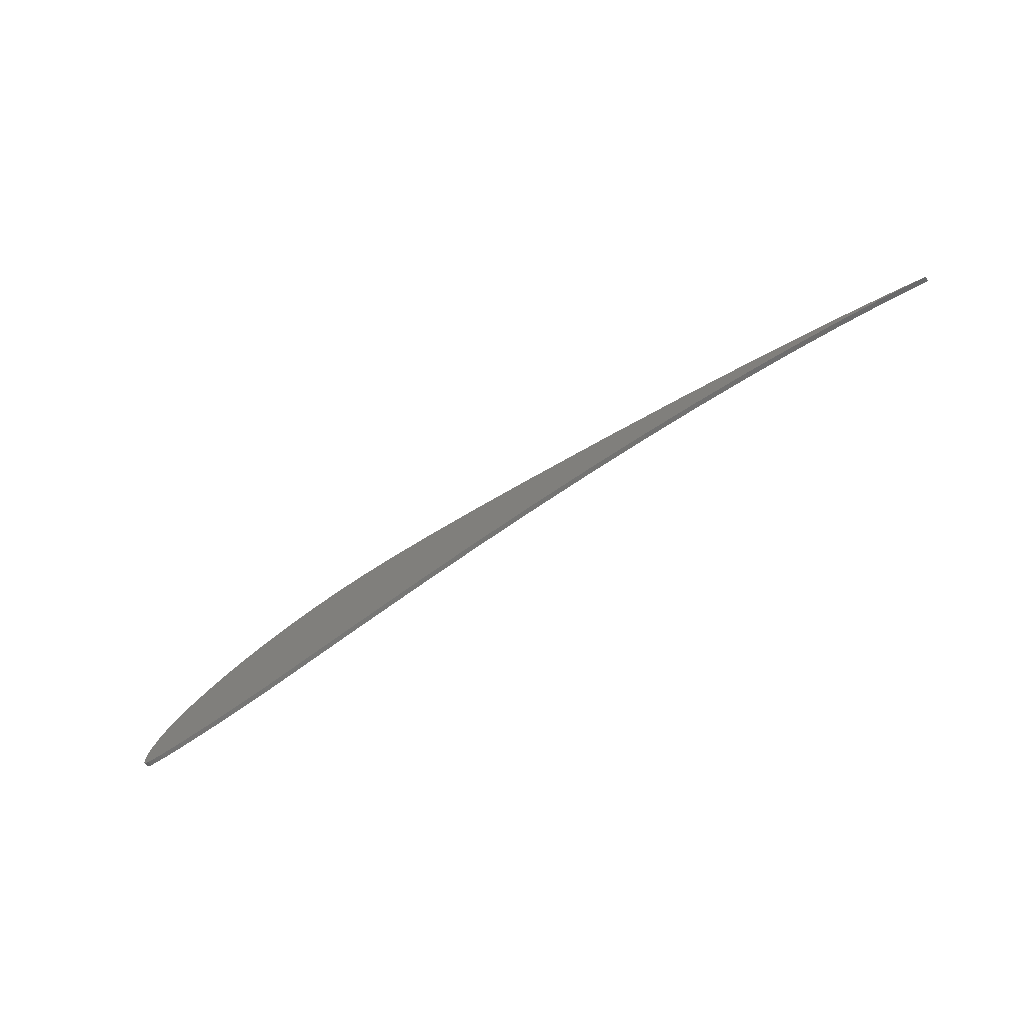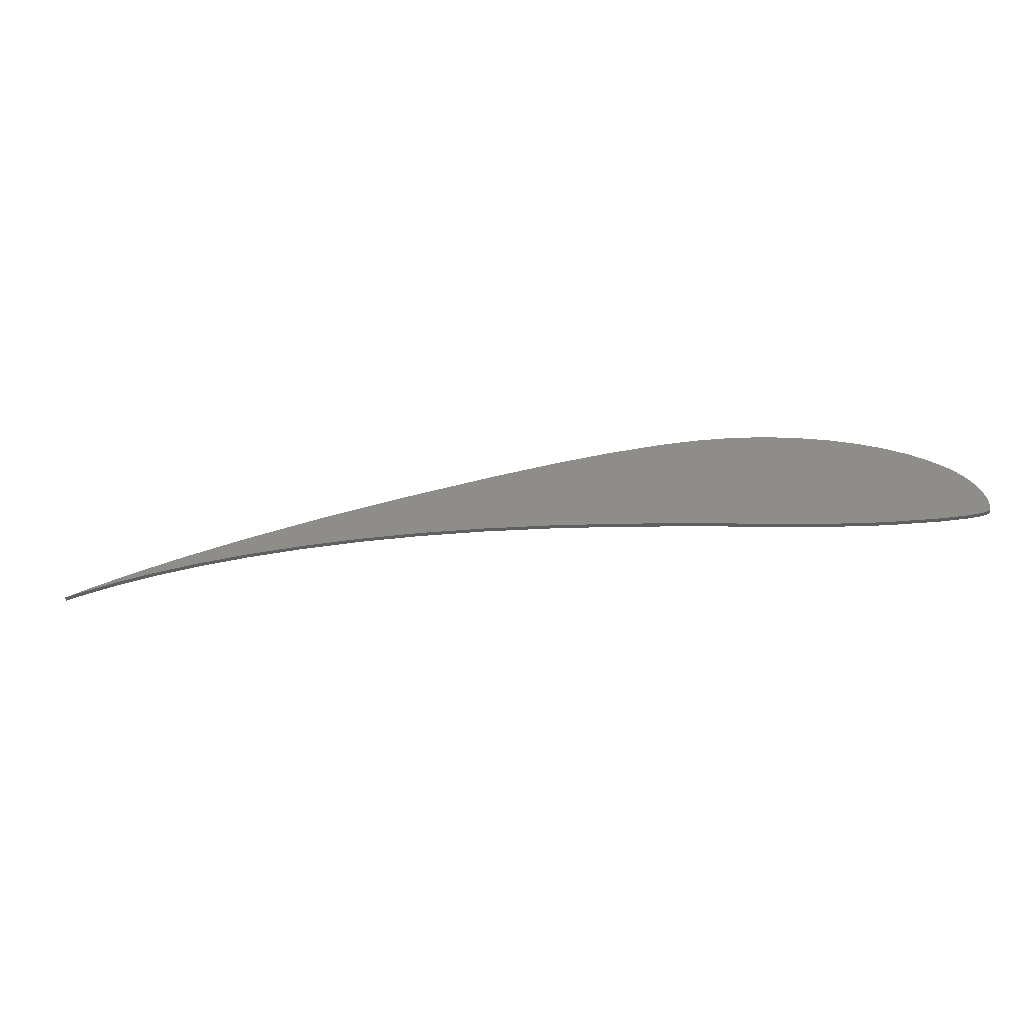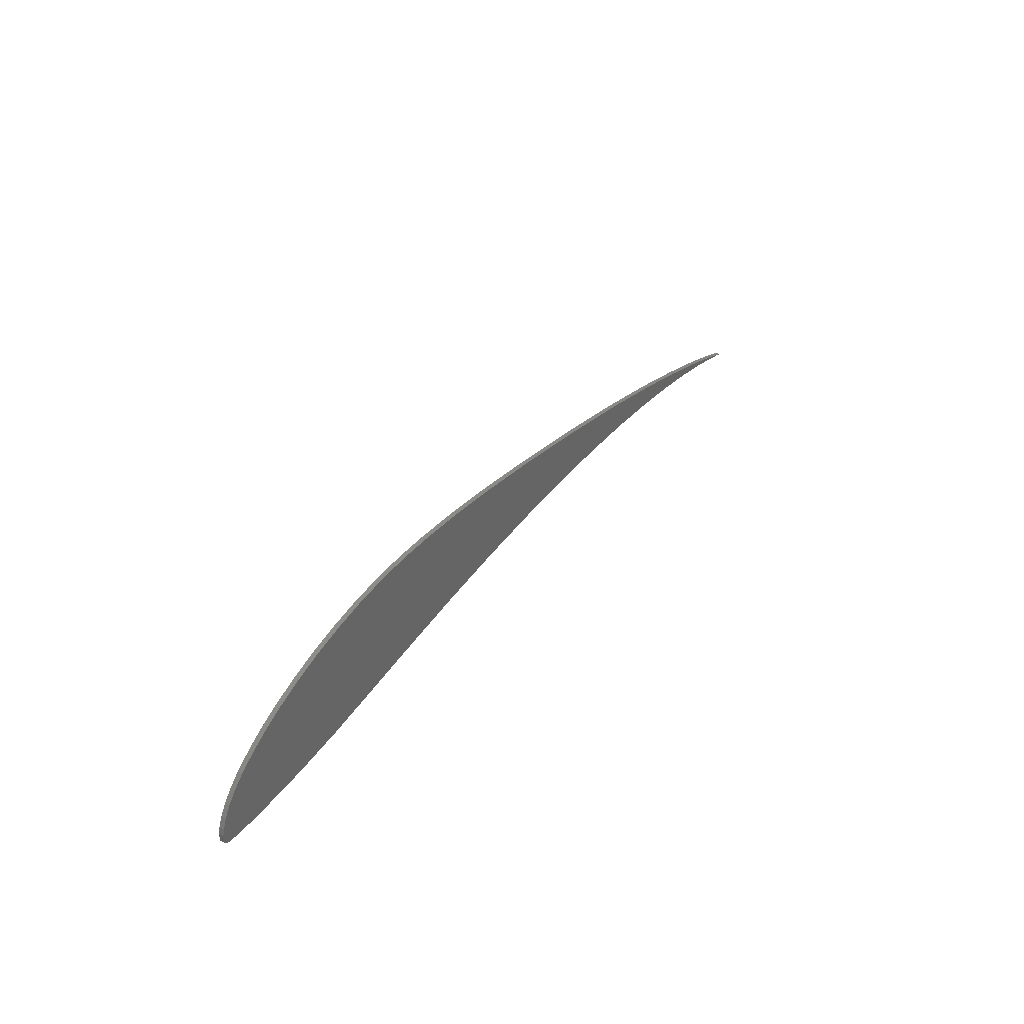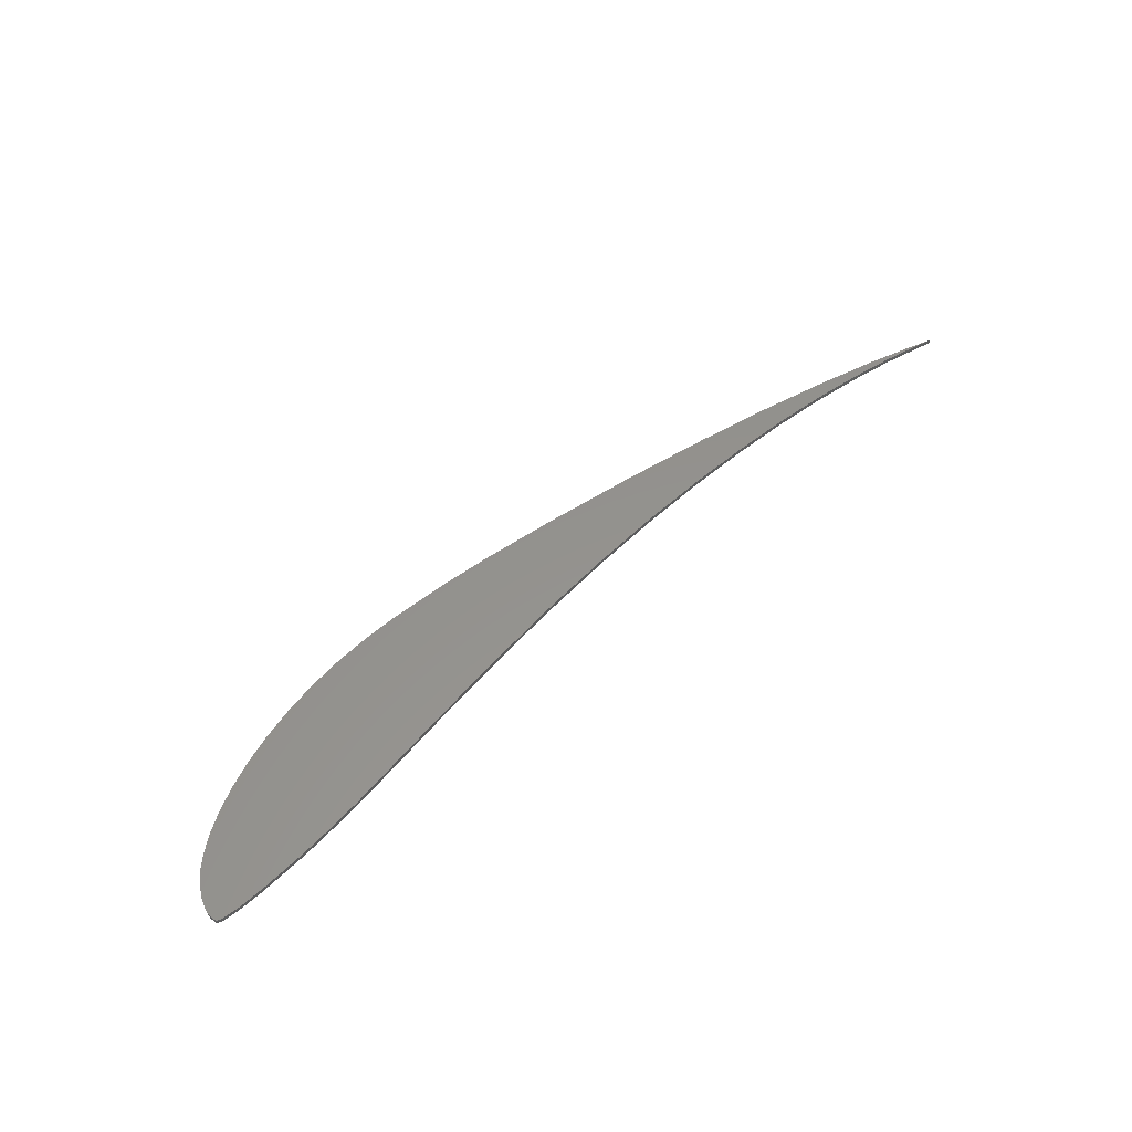
<metadata>
{"format":"stl","ext":"stl","renderer":"f3d","projection":"perspective","resolution":1024,"background":"white","views":[{"elev":-64.6,"azim":34.5,"up":"+Y"},{"elev":-39.5,"azim":-170.5,"up":"+Y"},{"elev":36.5,"azim":-57.7,"up":"+Y"},{"elev":56.1,"azim":-43.1,"up":"+Z"}]}
</metadata>
<code>
# stl→obj: 114 verts, 224 faces
v 0.004543 0.1955 0
v 0.004543 0.1955 0.0625
v 0.0231 0.2728 0.0625
v 0.0231 0.2728 0
v 0.07217 0.3926 0.0625
v 0.07217 0.3926 0
v 0.1589 0.5331 0.0625
v 0.1589 0.5331 0
v 0.2689 0.6645 0.0625
v 0.2689 0.6645 0
v 0.4145 0.7976 0.0625
v 0.4145 0.7976 0
v 0.6322 0.9549 0.0625
v 0.6322 0.9549 0
v 0.8667 1.093 0.0625
v 0.8667 1.093 0
v 1.137 1.226 0.0625
v 1.137 1.226 0
v 1.464 1.357 0.0625
v 1.464 1.357 0
v 1.832 1.475 0.0625
v 1.832 1.475 0
v 2.238 1.576 0.0625
v 2.238 1.576 0
v 2.66 1.652 0.0625
v 2.66 1.652 0
v 3.104 1.702 0.0625
v 3.104 1.702 0
v 3.555 1.721 0.0625
v 3.555 1.721 0
v 4.017 1.713 0.0625
v 4.017 1.713 0
v 4.687 1.67 0.0625
v 4.687 1.67 0
v 5.36 1.599 0.0625
v 5.36 1.599 0
v 6.275 1.474 0.0625
v 6.275 1.474 0
v 7.514 1.274 0.0625
v 7.514 1.274 0
v 8.594 1.074 0.0625
v 8.594 1.074 0
v 9.566 0.8671 0.0625
v 9.566 0.8671 0
v 10.43 0.6581 0.0625
v 10.43 0.6581 0
v 11.15 0.4606 0.0625
v 11.15 0.4606 0
v 11.7 0.2868 0.0625
v 11.7 0.2868 0
v 12 0.1809 0.0625
v 12 0.1809 0
v 11.87 0.2183 0
v 11.87 0.2183 0.0625
v 11.35 0.3412 0.0625
v 11.35 0.3412 0
v 10.82 0.4398 0.0625
v 10.82 0.4398 0
v 10.22 0.525 0.0625
v 10.22 0.525 0
v 9.55 0.5913 0.0625
v 9.55 0.5913 0
v 8.831 0.6354 0.0625
v 8.831 0.6354 0
v 8.057 0.6544 0.0625
v 8.057 0.6544 0
v 7.239 0.6461 0.0625
v 7.239 0.6461 0
v 6.373 0.6086 0.0625
v 6.373 0.6086 0
v 5.421 0.5365 0.0625
v 5.421 0.5365 0
v 4.46 0.435 0.0625
v 4.46 0.435 0
v 3.432 0.3007 0.0625
v 3.432 0.3007 0
v 2.698 0.195 0.0625
v 2.698 0.195 0
v 2.051 0.1047 0.0625
v 2.051 0.1047 0
v 1.455 0.04486 0.0625
v 1.455 0.04486 0
v 1.179 0.02543 0.0625
v 1.179 0.02543 0
v 0.6333 0.001894 0.0625
v 0.6333 0.001894 0
v 0.3221 0.003228 0.0625
v 0.3221 0.003228 0
v 0.1858 0.01257 0.0625
v 0.1858 0.01257 0
v 0.08598 0.02419 0.0625
v 0.08598 0.02419 0
v 0.05362 0.03316 0.0625
v 0.05362 0.03316 0
v 0.03598 0.04068 0.0625
v 0.03598 0.04068 0
v 0.02492 0.04728 0.0625
v 0.02492 0.04728 0
v 0.01942 0.05179 0.0625
v 0.01942 0.05179 0
v 0.01649 0.0551 0.0625
v 0.01649 0.0551 0
v 0.01405 0.05903 0.0625
v 0.01405 0.05903 0
v 0.01089 0.06646 0.0625
v 0.01089 0.06646 0
v 0.006044 0.08528 0.0625
v 0.006044 0.08528 0
v 0.004863 0.09213 0.0625
v 0.004863 0.09213 0
v 0.0007505 0.1484 0.0625
v 0.0007505 0.1484 0
v 0.002656 0.1809 0.0625
v 0.002656 0.1809 0
f 1 2 3
f 1 3 4
f 4 3 5
f 4 5 6
f 6 5 7
f 6 7 8
f 8 7 9
f 8 9 10
f 10 9 11
f 10 11 12
f 12 11 13
f 12 13 14
f 14 13 15
f 14 15 16
f 16 15 17
f 16 17 18
f 18 17 19
f 18 19 20
f 20 19 21
f 20 21 22
f 22 21 23
f 22 23 24
f 24 23 25
f 24 25 26
f 26 25 27
f 26 27 28
f 28 27 29
f 28 29 30
f 30 29 31
f 30 31 32
f 32 31 33
f 32 33 34
f 34 33 35
f 34 35 36
f 36 35 37
f 36 37 38
f 38 37 39
f 38 39 40
f 40 39 41
f 40 41 42
f 42 41 43
f 42 43 44
f 44 43 45
f 44 45 46
f 46 45 47
f 46 47 48
f 48 47 49
f 48 49 50
f 50 49 51
f 50 51 52
f 53 52 54
f 54 52 51
f 53 54 55
f 53 55 56
f 56 55 57
f 56 57 58
f 58 57 59
f 58 59 60
f 60 59 61
f 60 61 62
f 62 61 63
f 62 63 64
f 64 63 65
f 64 65 66
f 66 65 67
f 66 67 68
f 68 67 69
f 68 69 70
f 70 69 71
f 70 71 72
f 72 71 73
f 72 73 74
f 74 73 75
f 74 75 76
f 76 75 77
f 76 77 78
f 78 77 79
f 78 79 80
f 80 79 81
f 80 81 82
f 82 81 83
f 82 83 84
f 84 83 85
f 84 85 86
f 86 85 87
f 86 87 88
f 88 87 89
f 88 89 90
f 90 89 91
f 90 91 92
f 92 91 93
f 92 93 94
f 94 93 95
f 94 95 96
f 96 95 97
f 96 97 98
f 98 97 99
f 98 99 100
f 100 99 101
f 100 101 102
f 102 101 103
f 102 103 104
f 104 103 105
f 104 105 106
f 106 105 107
f 106 107 108
f 108 107 109
f 108 109 110
f 110 109 111
f 110 111 112
f 112 111 113
f 112 113 114
f 1 114 2
f 2 114 113
f 52 53 50
f 50 53 56
f 50 56 48
f 48 56 58
f 48 58 46
f 46 58 60
f 46 60 44
f 44 60 62
f 44 62 42
f 42 62 64
f 42 64 40
f 64 66 40
f 40 66 68
f 40 68 38
f 38 68 70
f 38 70 36
f 36 70 72
f 36 72 34
f 34 72 74
f 76 30 74
f 74 30 32
f 74 32 34
f 84 18 82
f 82 18 20
f 82 20 80
f 20 22 80
f 80 22 24
f 80 24 78
f 78 24 26
f 78 26 76
f 76 26 28
f 76 28 30
f 90 10 88
f 88 10 12
f 88 12 86
f 86 12 14
f 86 14 84
f 84 14 16
f 84 16 18
f 92 94 108
f 92 108 90
f 90 108 110
f 90 110 112
f 112 114 90
f 90 114 1
f 90 1 4
f 94 96 108
f 108 96 98
f 108 98 106
f 4 6 90
f 90 6 8
f 90 8 10
f 106 98 104
f 104 98 100
f 104 100 102
f 59 57 45
f 45 57 47
f 47 57 55
f 47 55 49
f 49 55 54
f 49 54 51
f 59 45 61
f 61 45 43
f 61 43 63
f 63 43 41
f 63 41 65
f 65 41 39
f 65 39 67
f 67 39 69
f 69 39 37
f 69 37 71
f 37 35 71
f 71 35 33
f 71 33 73
f 33 31 73
f 73 31 29
f 73 29 75
f 75 29 27
f 75 27 77
f 27 25 77
f 77 25 23
f 77 23 79
f 79 23 21
f 79 21 81
f 81 21 19
f 81 19 83
f 19 17 83
f 83 17 15
f 83 15 85
f 85 15 13
f 85 13 87
f 87 13 11
f 87 11 89
f 89 11 9
f 89 9 7
f 95 93 107
f 2 113 89
f 89 113 111
f 95 107 97
f 111 109 89
f 89 109 107
f 89 107 91
f 91 107 93
f 7 5 89
f 89 5 3
f 89 3 2
f 107 105 97
f 97 105 103
f 97 103 99
f 99 103 101

</code>
